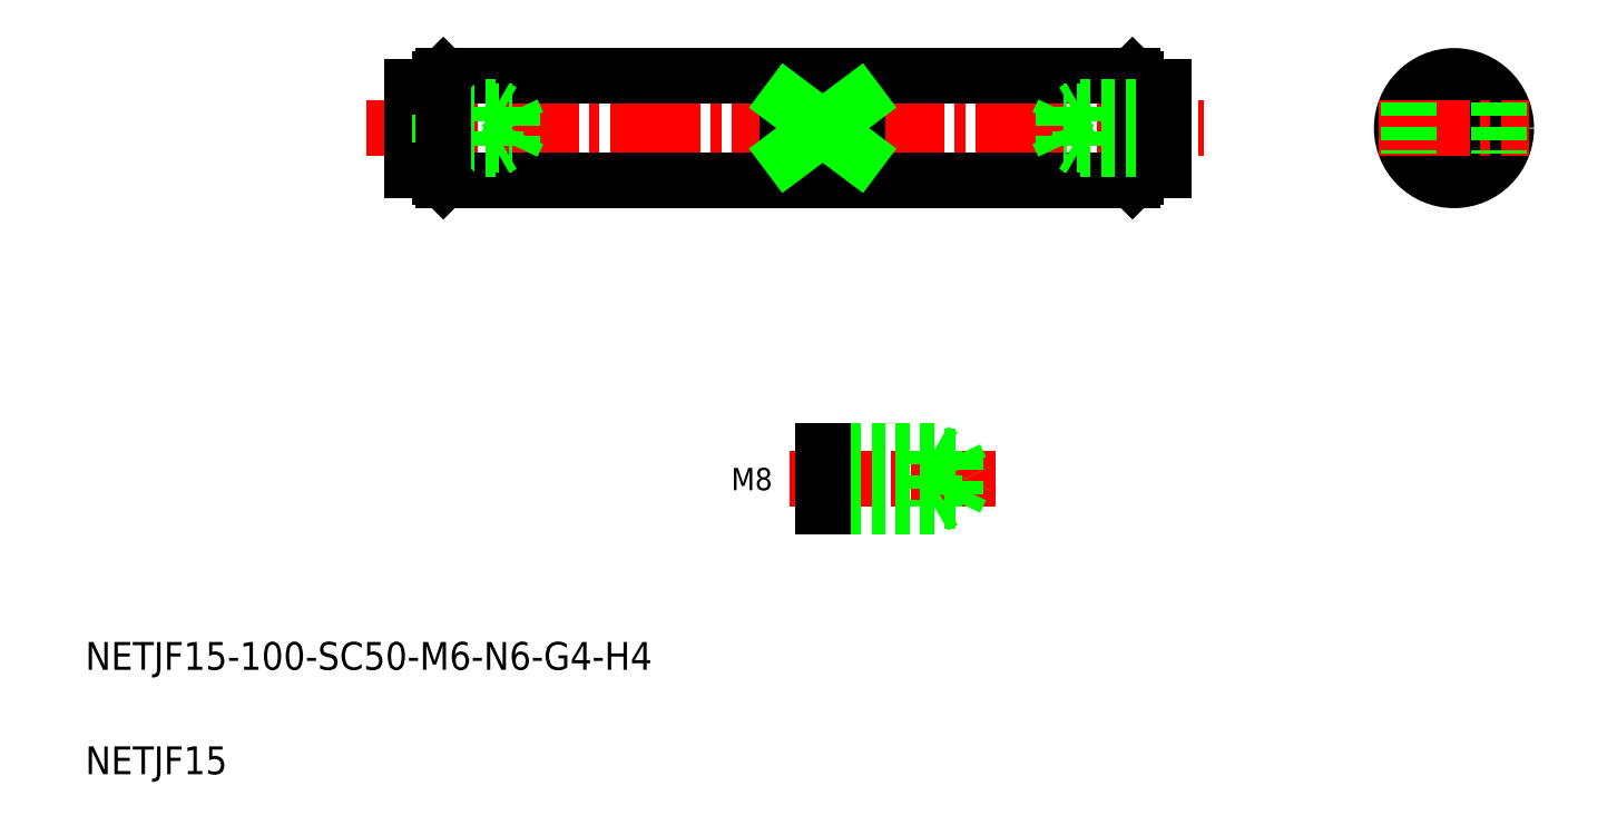
<metadata>
{"format":"dxf","ext":"dxf","renderer":"ezdxf+matplotlib","layout":"modelspace","background":"white","min_lineweight":24,"dpi":150}
</metadata>
<code>
0
SECTION
2
ENTITIES
0
LINE
8
CENTER
10
50.37
20
102.8
30
0
11
170.7
21
102.8
31
0
0
LINE
8
0
10
61.42
20
95.34
30
0
11
160.4
21
95.34
31
0
0
LINE
8
0
10
61.42
20
110.3
30
0
11
160.4
21
110.3
31
0
0
LINE
8
0
10
71.32
20
105.2
30
0
11
72.47
21
102.8
31
0
0
LINE
8
0
10
68.92
20
105.8
30
0
11
68.92
21
99.84
31
0
0
LINE
8
0
10
71.32
20
105.2
30
0
11
71.32
21
100.4
31
0
0
LINE
8
0
10
56.92
20
108.8
30
0
11
56.92
21
96.84
31
0
0
LINE
8
0
10
60.92
20
109.8
30
0
11
60.92
21
95.84
31
0
0
TEXT
8
0
10
10
20
25
30
0
40
4
1
NETJF15-100-SC50-M6-N6-G4-H4
0
TEXT
8
0
10
10
20
10
30
0
40
4
1
NETJF15
0
LINE
8
CENTER
10
111.2
20
52.49
30
0
11
140.7
21
52.49
31
0
0
LINE
8
0
10
115.9
20
48.49
30
0
11
131.9
21
48.49
31
0
0
LINE
8
0
10
115.9
20
49.29
30
0
11
134.9
21
49.29
31
0
0
LINE
8
0
10
115.9
20
56.49
30
0
11
131.9
21
56.49
31
0
0
LINE
8
0
10
115.9
20
55.69
30
0
11
134.9
21
55.69
31
0
0
LINE
8
0
10
115.9
20
48.49
30
0
11
115.9
21
56.49
31
0
0
TEXT
8
0
10
103.4
20
50.81
30
0
40
3.2
1
M8
72
     2
11
108.7
21
52.41
31
0
73
     2
0
LINE
8
0
10
131.9
20
56.49
30
0
11
133.3
21
55.69
31
0
0
LINE
8
0
10
131.9
20
56.49
30
0
11
131.9
21
48.49
31
0
0
LINE
8
0
10
134.9
20
49.29
30
0
11
136.4
21
52.49
31
0
0
LINE
8
0
10
134.9
20
55.69
30
0
11
134.9
21
49.29
31
0
0
LINE
8
0
10
131.9
20
48.49
30
0
11
133.3
21
49.29
31
0
0
LINE
8
0
10
134.9
20
55.69
30
0
11
136.4
21
52.49
31
0
0
LINE
8
0
10
68.92
20
99.84
30
0
11
69.96
21
100.4
31
0
0
LINE
8
0
10
56.92
20
100.4
30
0
11
71.32
21
100.4
31
0
0
LINE
8
0
10
56.92
20
99.84
30
0
11
68.92
21
99.84
31
0
0
LINE
8
0
10
56.92
20
96.84
30
0
11
60.92
21
96.84
31
0
0
LINE
8
0
10
71.32
20
100.4
30
0
11
72.47
21
102.8
31
0
0
LINE
8
0
10
68.92
20
105.8
30
0
11
69.96
21
105.2
31
0
0
LINE
8
0
10
56.92
20
105.2
30
0
11
71.32
21
105.2
31
0
0
LINE
8
0
10
56.92
20
105.8
30
0
11
68.92
21
105.8
31
0
0
LINE
8
0
10
56.92
20
108.8
30
0
11
60.92
21
108.8
31
0
0
LINE
8
CENTER
10
206.6
20
113.6
30
0
11
206.6
21
92.07
31
0
0
CIRCLE
8
0
10
206.6
20
102.8
30
0
40
2.4
0
CIRCLE
8
0
10
206.6
20
102.8
30
0
40
3.006
0
CIRCLE
8
0
10
206.6
20
102.8
30
0
40
6
0
CIRCLE
8
0
10
206.6
20
102.8
30
0
40
7.5
0
LINE
8
0
10
160.9
20
109.8
30
0
11
160.9
21
95.84
31
0
0
LINE
8
CENTER
10
195.8
20
102.8
30
0
11
217.4
21
102.8
31
0
0
LINE
8
0
10
61.42
20
110.3
30
0
11
60.92
21
109.8
31
0
0
LINE
8
0
10
60.92
20
95.84
30
0
11
61.42
21
95.34
31
0
0
LINE
8
0
10
160.9
20
95.84
30
0
11
160.4
21
95.34
31
0
0
LINE
8
0
10
160.4
20
110.3
30
0
11
160.9
21
109.8
31
0
0
LINE
8
0
10
160.4
20
110.3
30
0
11
160.4
21
95.34
31
0
0
LINE
8
0
10
61.42
20
110.3
30
0
11
61.42
21
95.34
31
0
0
LINE
8
0
10
164.9
20
108.8
30
0
11
160.9
21
108.8
31
0
0
LINE
8
0
10
164.9
20
105.8
30
0
11
152.9
21
105.8
31
0
0
LINE
8
0
10
164.9
20
105.2
30
0
11
150.5
21
105.2
31
0
0
LINE
8
0
10
164.9
20
96.84
30
0
11
160.9
21
96.84
31
0
0
LINE
8
0
10
164.9
20
99.84
30
0
11
152.9
21
99.84
31
0
0
LINE
8
0
10
164.9
20
100.4
30
0
11
150.5
21
100.4
31
0
0
LINE
8
0
10
164.9
20
108.8
30
0
11
164.9
21
96.84
31
0
0
LINE
8
0
10
152.9
20
105.8
30
0
11
151.9
21
105.2
31
0
0
LINE
8
0
10
150.5
20
105.2
30
0
11
150.5
21
100.4
31
0
0
LINE
8
0
10
152.9
20
105.8
30
0
11
152.9
21
99.84
31
0
0
LINE
8
0
10
150.5
20
105.2
30
0
11
149.4
21
102.8
31
0
0
LINE
8
0
10
150.5
20
100.4
30
0
11
149.4
21
102.8
31
0
0
LINE
8
0
10
152.9
20
99.84
30
0
11
151.9
21
100.4
31
0
0
LINE
8
0
10
110.9
20
106.6
30
0
11
110.9
21
99.1
31
0
0
LINE
8
0
10
120.9
20
106.6
30
0
11
120.9
21
99.1
31
0
0
LINE
8
0
10
213.1
20
106.6
30
0
11
213.1
21
99.1
31
0
0
LINE
8
0
10
200.1
20
106.6
30
0
11
200.1
21
99.1
31
0
0
LINE
8
0
10
120.9
20
106.6
30
0
11
110.9
21
106.6
31
0
0
LINE
8
0
10
120.9
20
99.1
30
0
11
110.9
21
99.1
31
0
0
LINE
8
0
10
110.9
20
99.1
30
0
11
120.9
21
106.6
31
0
0
LINE
8
0
10
120.9
20
99.1
30
0
11
110.9
21
106.6
31
0
0
ENDSEC
0
EOF

</code>
